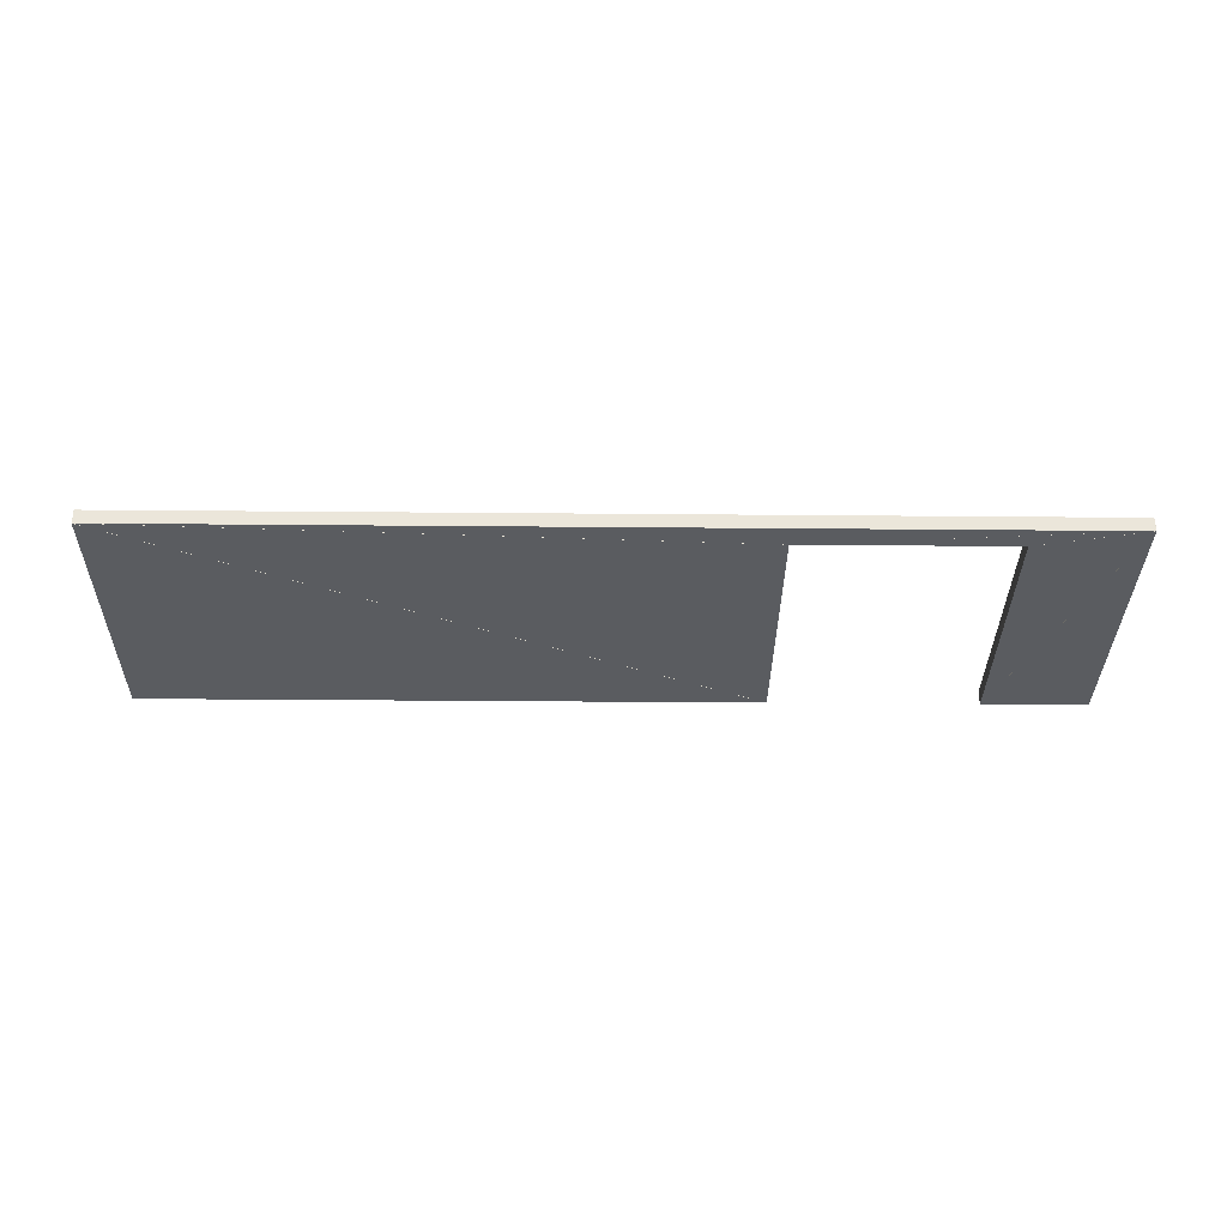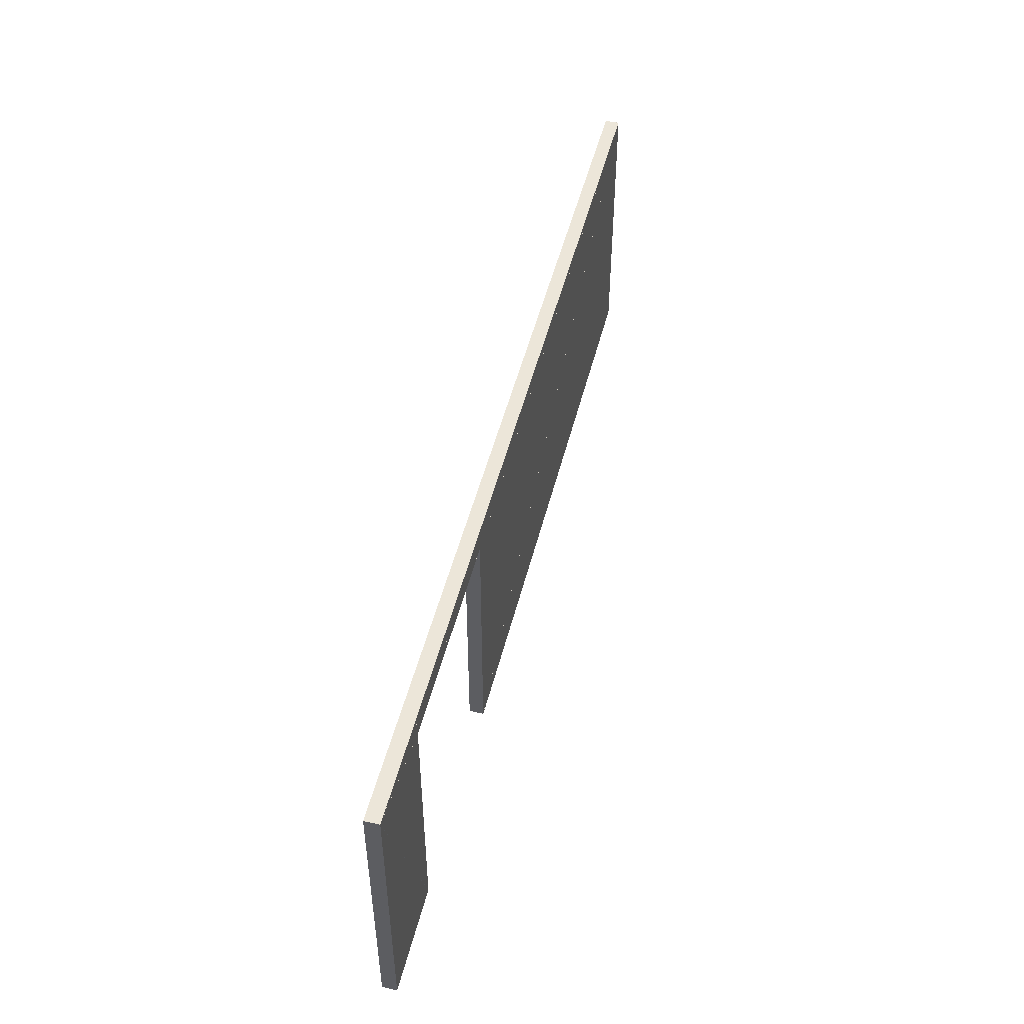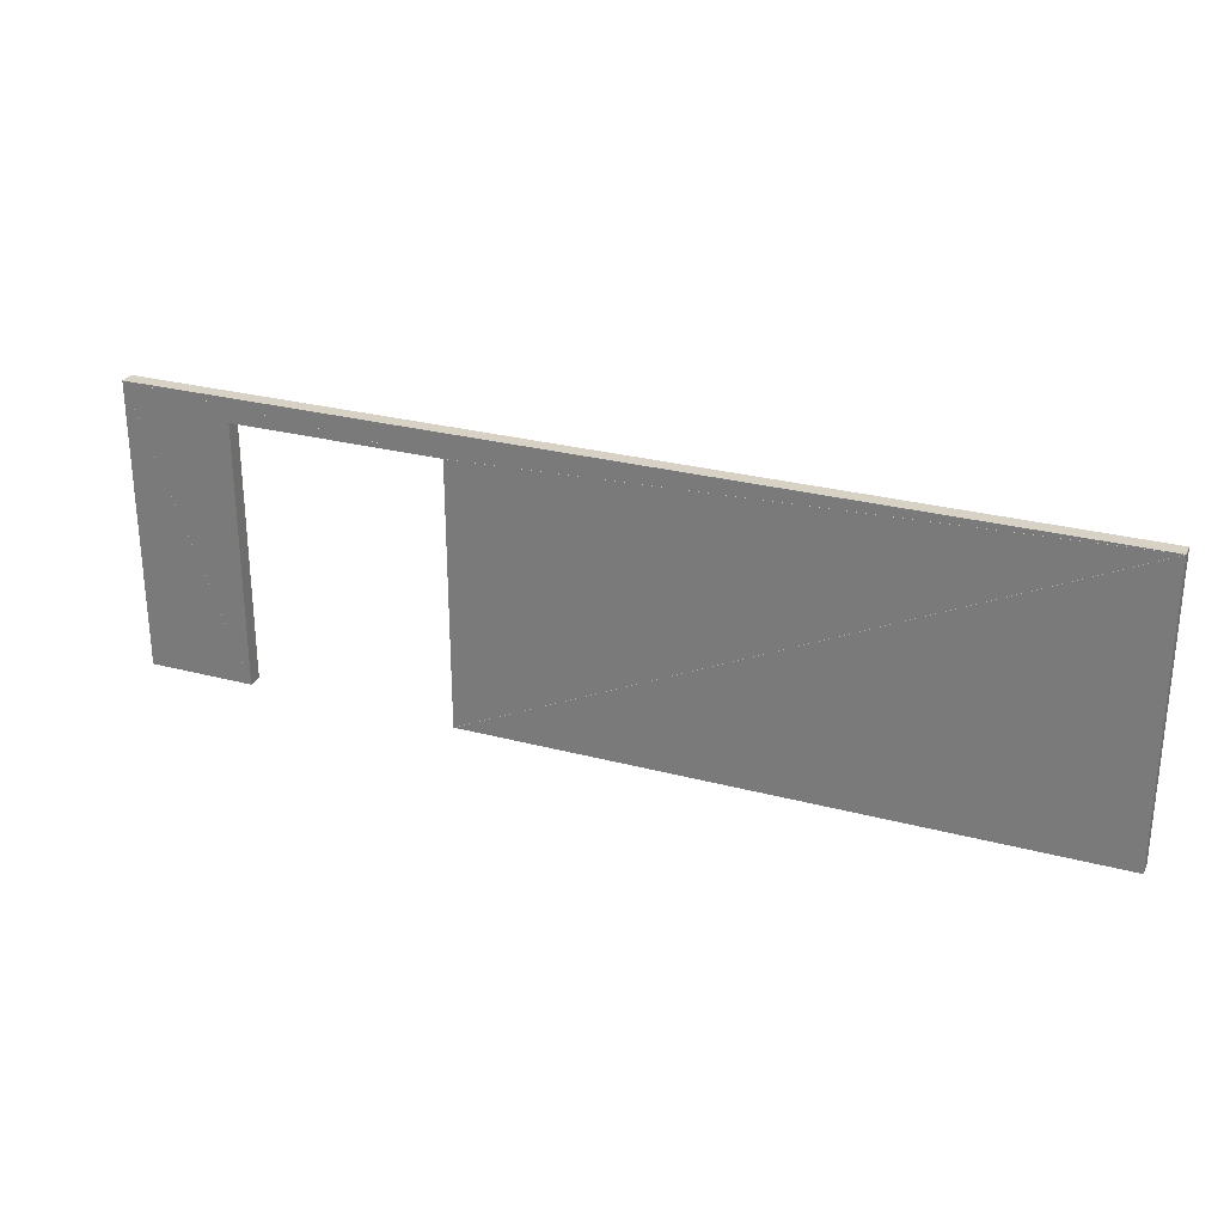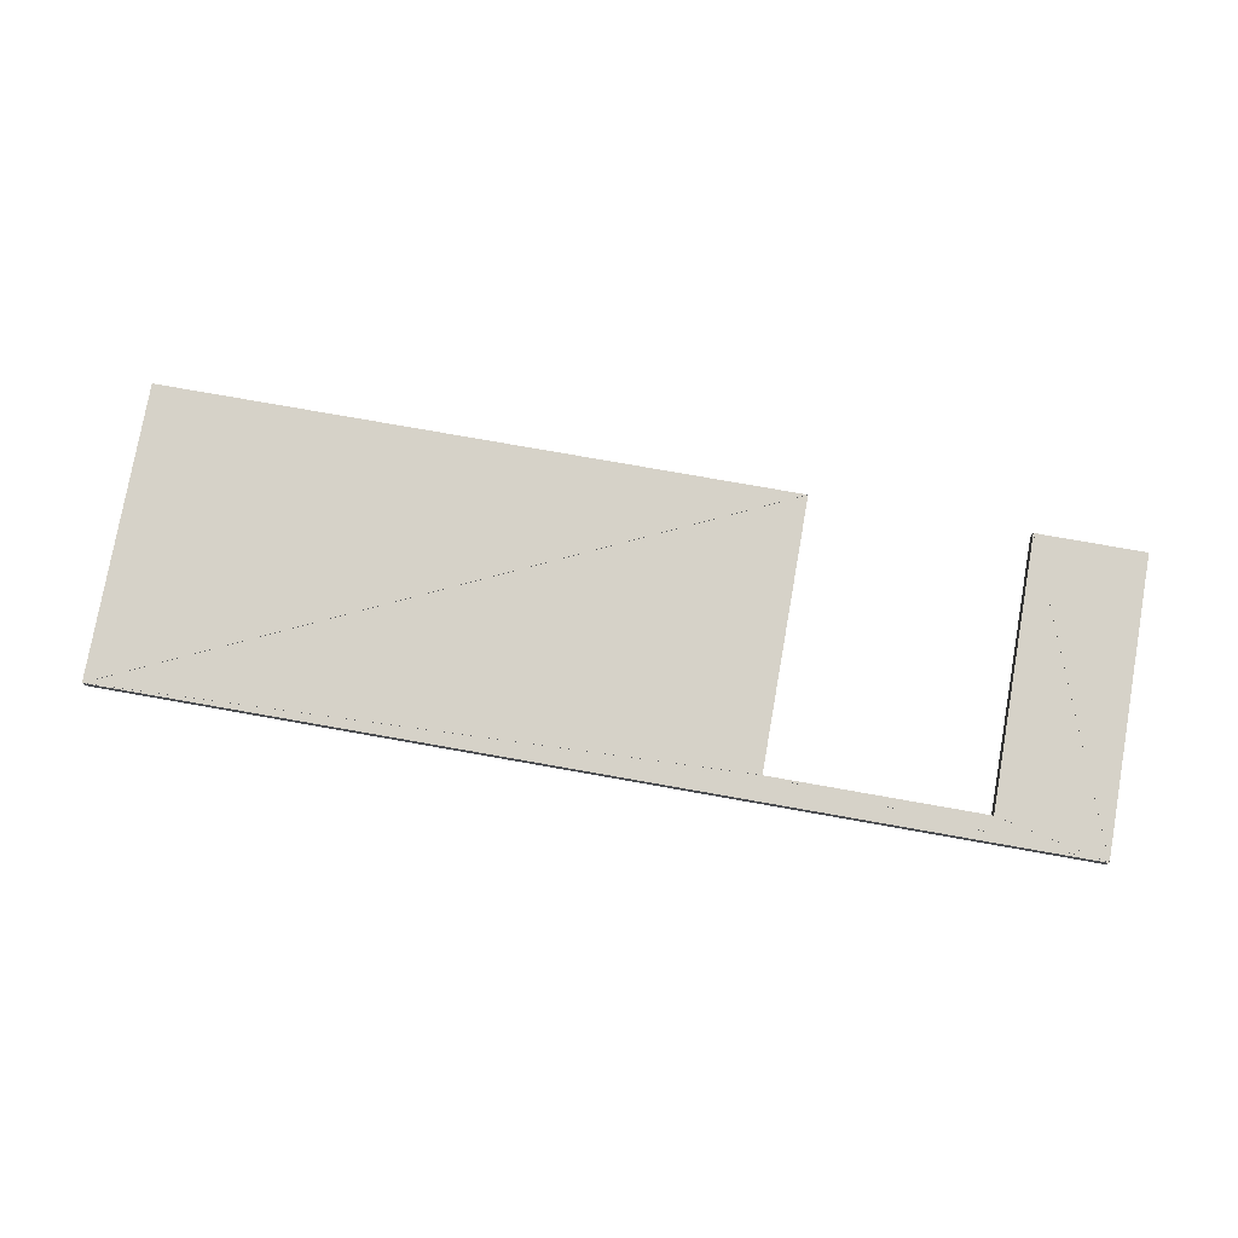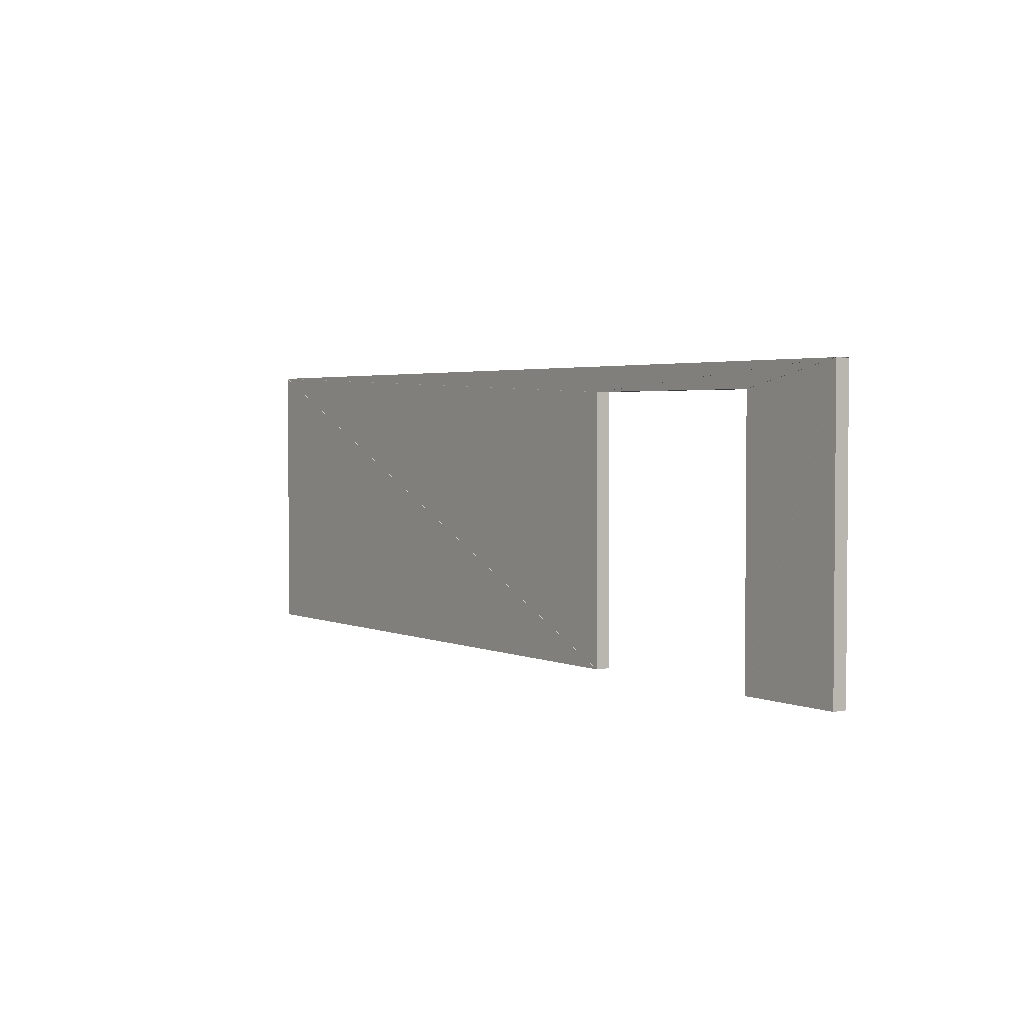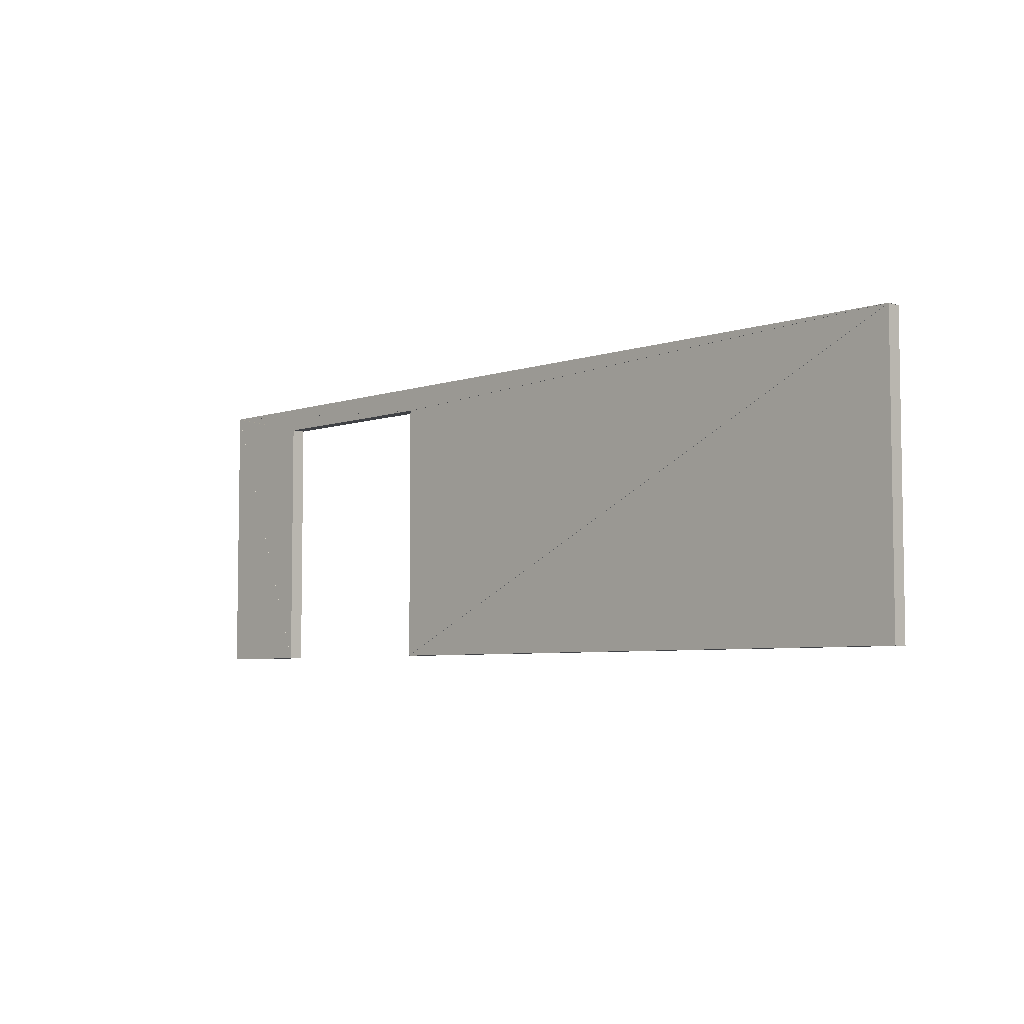
<metadata>
{"format":"obj","ext":"obj","renderer":"f3d","projection":"perspective","resolution":1024,"background":"white","views":[{"elev":-33.9,"azim":-0.7,"up":"+Y"},{"elev":49.1,"azim":103.9,"up":"+Z"},{"elev":27.6,"azim":-157.9,"up":"+Z"},{"elev":78.0,"azim":10.0,"up":"+Y"},{"elev":2.8,"azim":55.1,"up":"+Z"},{"elev":-5.5,"azim":-133.6,"up":"+Z"}]}
</metadata>
<code>
o convex_0
v 4.241 10.22 0.0008
v 5.13 10.22 0.0008
v 5.13 10.22 2.398
v 4.241 10.1 0.0008
v 5.13 10.1 0.0008
v 5.13 10.1 2.398
f 2 1 3
f 5 6 4
f 1 4 2
f 2 4 5
f 2 5 3
f 3 5 6
f 3 6 1
f 1 6 4
o convex_1
v -2.658 10.22 2.398
v -2.658 10.22 0.0008
v 2.497 10.22 0.0008
v -2.658 10.1 2.398
v -2.658 10.1 0.0008
v 2.497 10.1 0.0008
f 8 7 9
f 11 12 10
f 7 10 8
f 8 10 11
f 8 11 9
f 9 11 12
f 9 12 7
f 7 12 10
o convex_2
v 4.24 10.22 2.199
v 4.24 10.22 0.001533
v 5.129 10.22 2.399
v 4.24 10.1 2.199
v 4.24 10.1 0.001533
v 5.129 10.1 2.399
f 14 13 15
f 17 18 16
f 13 16 14
f 14 16 17
f 14 17 15
f 15 17 18
f 15 18 13
f 13 18 16
o convex_3
v -2.657 10.22 2.399
v 2.498 10.22 0.001533
v 2.498 10.22 2.199
v -2.657 10.1 2.399
v 2.498 10.1 0.001533
v 2.498 10.1 2.199
f 20 19 21
f 23 24 22
f 19 22 20
f 20 22 23
f 20 23 21
f 21 23 24
f 21 24 19
f 19 24 22
o convex_4
v 2.501 10.22 2.2
v 4.24 10.22 2.2
v 5.129 10.22 2.4
v 2.501 10.1 2.2
v 4.24 10.1 2.2
v 5.129 10.1 2.4
f 26 25 27
f 29 30 28
f 25 28 26
f 26 28 29
f 26 29 27
f 27 29 30
f 27 30 25
f 25 30 28
o convex_5
v 5.127 10.22 2.4
v -2.656 10.22 2.4
v 2.499 10.22 2.2
v 5.127 10.1 2.4
v -2.656 10.1 2.4
v 2.499 10.1 2.2
f 32 31 33
f 35 36 34
f 31 34 32
f 32 34 35
f 32 35 33
f 33 35 36
f 33 36 31
f 31 36 34

</code>
